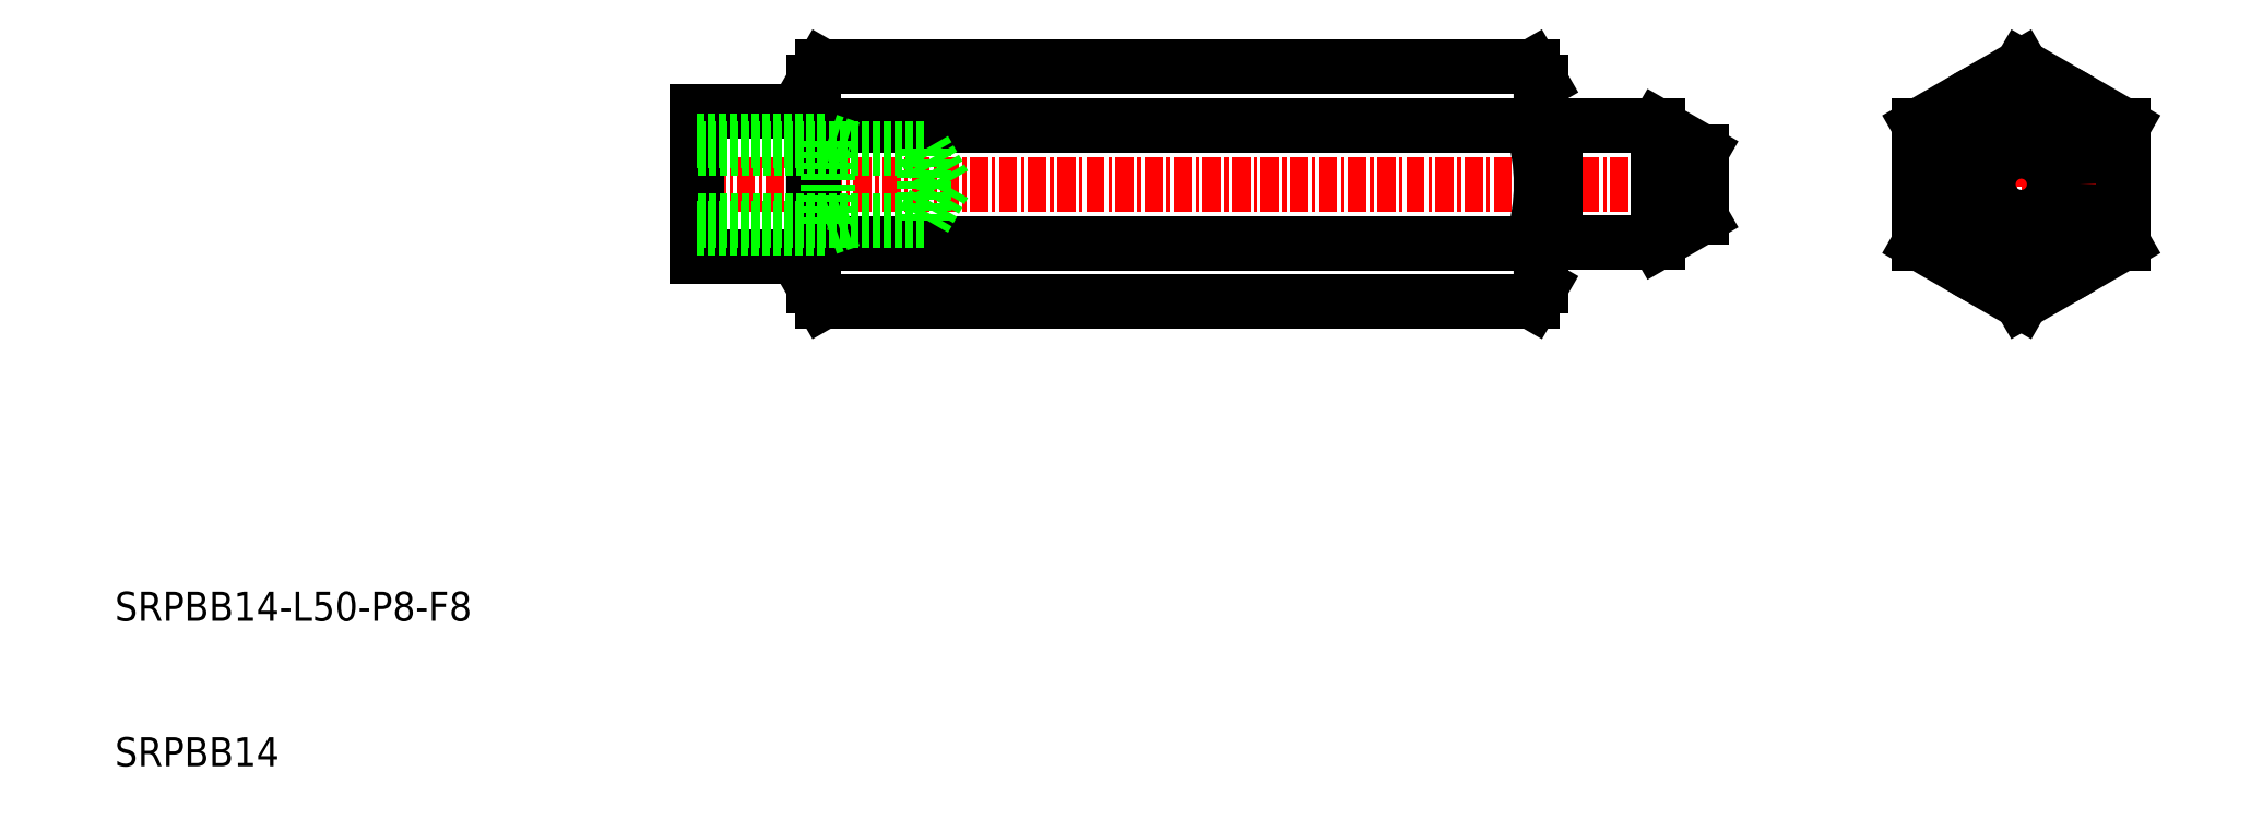
<metadata>
{"format":"dxf","ext":"dxf","renderer":"ezdxf+matplotlib","layout":"modelspace","background":"white","min_lineweight":24,"dpi":150}
</metadata>
<code>
0
SECTION
2
ENTITIES
0
LINE
8
CENTER
10
120
20
50
30
0
11
49
21
50
31
0
0
LINE
8
0
10
107.4
20
41.92
30
0
11
58.63
21
41.92
31
0
0
LINE
8
0
10
107.4
20
45.96
30
0
11
58.63
21
45.96
31
0
0
LINE
8
0
10
107.4
20
54.04
30
0
11
58.63
21
54.04
31
0
0
LINE
8
0
10
107.4
20
58.08
30
0
11
58.63
21
58.08
31
0
0
ARC
8
0
10
61.58
20
56.06
30
0
40
3.578
50
145.6
51
214.4
0
LINE
8
0
10
58
20
43
30
0
11
58
21
57
31
0
0
ARC
8
0
10
71.37
20
50
30
0
40
13.37
50
162.4
51
197.6
0
LINE
8
0
10
58
20
43
30
0
11
58.63
21
41.92
31
0
0
ARC
8
0
10
61.58
20
43.94
30
0
40
3.578
50
145.6
51
214.4
0
LINE
8
0
10
58
20
57
30
0
11
58.63
21
58.08
31
0
0
LINE
8
CENTER
10
133
20
50
30
0
11
149
21
50
31
0
0
LINE
8
CENTER
10
141
20
59.08
30
0
11
141
21
40.92
31
0
0
ARC
8
0
10
104.4
20
56.06
30
0
40
3.578
50
325.6
51
34.38
0
LINE
8
0
10
141
20
58.08
30
0
11
134
21
54.04
31
0
0
LINE
8
0
10
148
20
54.04
30
0
11
141
21
58.08
31
0
0
CIRCLE
8
0
10
141
20
50
30
0
40
7
0
LINE
8
0
10
108
20
43
30
0
11
108
21
57
31
0
0
ARC
8
0
10
94.63
20
50
30
0
40
13.37
50
342.4
51
17.59
0
LINE
8
0
10
108
20
43
30
0
11
107.4
21
41.92
31
0
0
ARC
8
0
10
104.4
20
43.94
30
0
40
3.578
50
325.6
51
34.38
0
LINE
8
0
10
134
20
45.96
30
0
11
141
21
41.92
31
0
0
LINE
8
0
10
134
20
54.04
30
0
11
134
21
45.96
31
0
0
LINE
8
0
10
148
20
45.96
30
0
11
148
21
54.04
31
0
0
LINE
8
0
10
148
20
45.96
30
0
11
141
21
41.92
31
0
0
LINE
8
0
10
108
20
57
30
0
11
107.4
21
58.08
31
0
0
LINE
8
0
10
116
20
46
30
0
11
109
21
46
31
0
0
LINE
8
0
10
116
20
54
30
0
11
109
21
54
31
0
0
LINE
8
0
10
109
20
46
30
0
11
109
21
54
31
0
0
LINE
8
0
10
116
20
46
30
0
11
116
21
54
31
0
0
LINE
8
0
10
119
20
47.73
30
0
11
119
21
52.27
31
0
0
LINE
8
0
10
119
20
52.27
30
0
11
116
21
54
31
0
0
LINE
8
0
10
119
20
47.73
30
0
11
116
21
46
31
0
0
LINE
8
0
10
108.8
20
53.9
30
0
11
108.2
21
53.9
31
0
0
ARC
8
0
10
108.2
20
54.1
30
0
40
0.2
50
180
51
270
0
ARC
8
0
10
108.8
20
54.1
30
0
40
0.2
50
270
51
330
0
LINE
8
0
10
108.8
20
46.1
30
0
11
108.2
21
46.1
31
0
0
ARC
8
0
10
108.2
20
45.9
30
0
40
0.2
50
90
51
180
0
ARC
8
0
10
108.8
20
45.9
30
0
40
0.2
50
30
51
90
0
CIRCLE
8
0
10
141
20
50
30
0
40
4
0
CIRCLE
8
0
10
141
20
50
30
0
40
2.268
0
LINE
8
0
10
58
20
55
30
0
11
50
21
55
31
0
0
LINE
8
0
10
50
20
45
30
0
11
50
21
55
31
0
0
LINE
8
0
10
58
20
45
30
0
11
50
21
45
31
0
0
LINE
8
0
10
65.58
20
52.46
30
0
11
50
21
52.46
31
0
0
LINE
8
0
10
50
20
53
30
0
11
59
21
53
31
0
0
LINE
8
0
10
59
20
53
30
0
11
59
21
47
31
0
0
LINE
8
0
10
67
20
50
30
0
11
65.58
21
52.46
31
0
0
LINE
8
0
10
59
20
53
30
0
11
60.56
21
52.46
31
0
0
LINE
8
0
10
65.58
20
52.46
30
0
11
65.58
21
47.54
31
0
0
LINE
8
0
10
59
20
47
30
0
11
60.56
21
47.54
31
0
0
LINE
8
0
10
65.58
20
47.54
30
0
11
50
21
47.54
31
0
0
LINE
8
0
10
50
20
47
30
0
11
59
21
47
31
0
0
TEXT
8
0
10
10
20
10
30
0
40
2
1
SRPBB14
0
TEXT
8
0
10
10
20
20
30
0
40
2
1
SRPBB14-L50-P8-F8
0
LINE
8
0
10
67
20
50
30
0
11
65.58
21
47.54
31
0
0
ENDSEC
0
EOF

</code>
